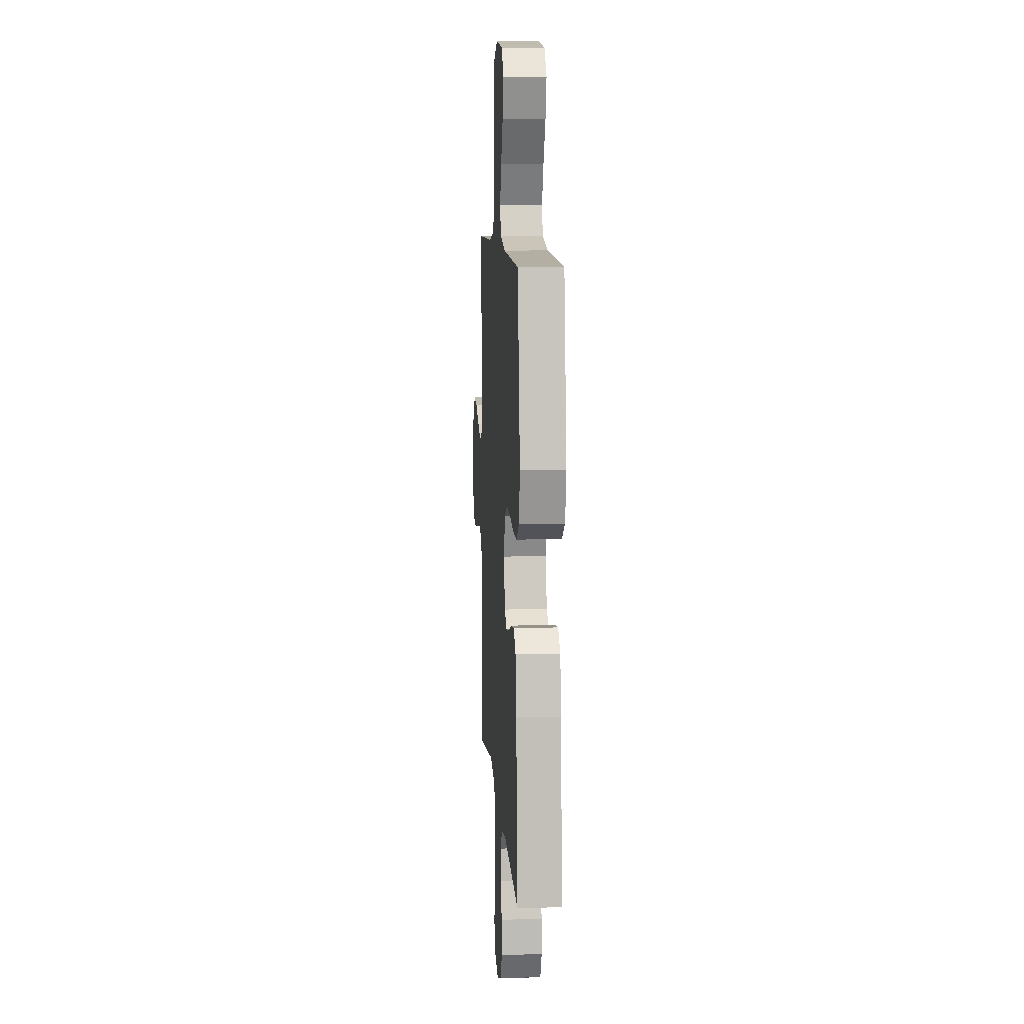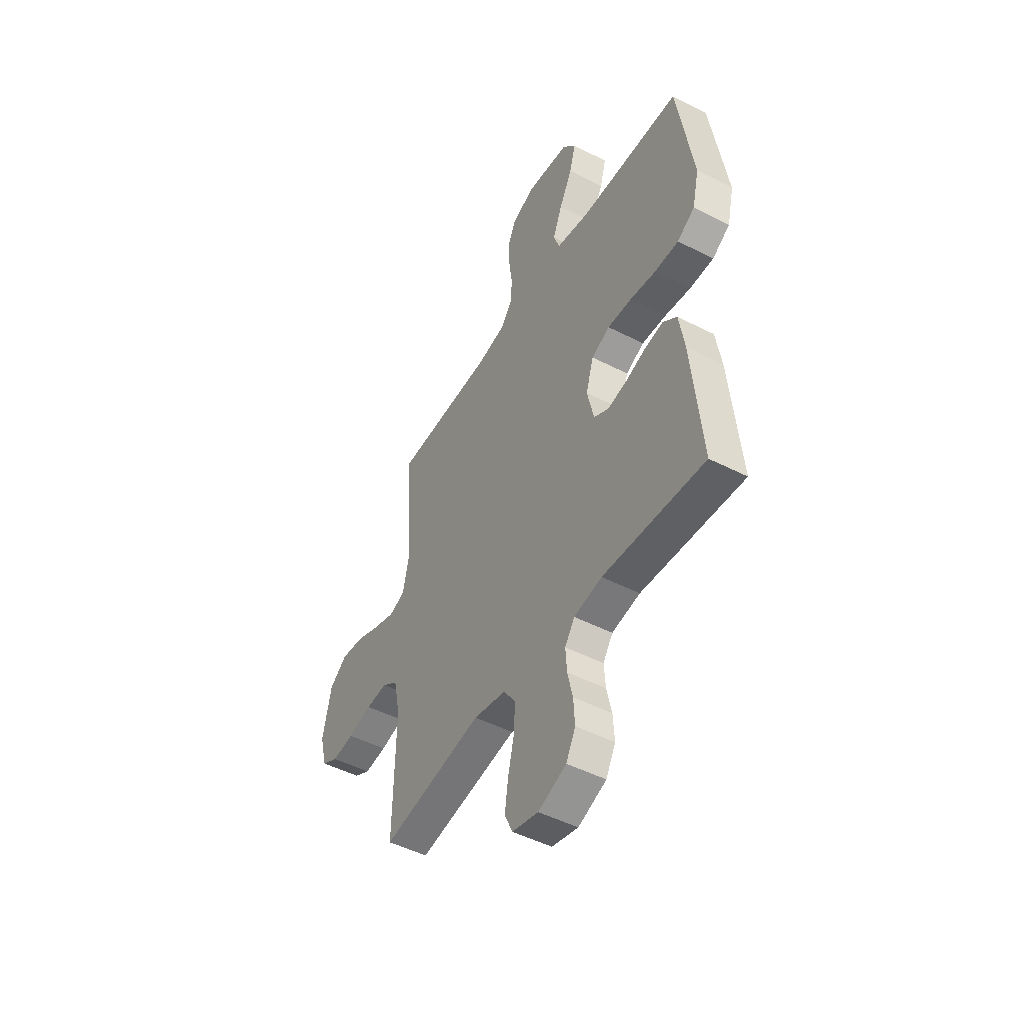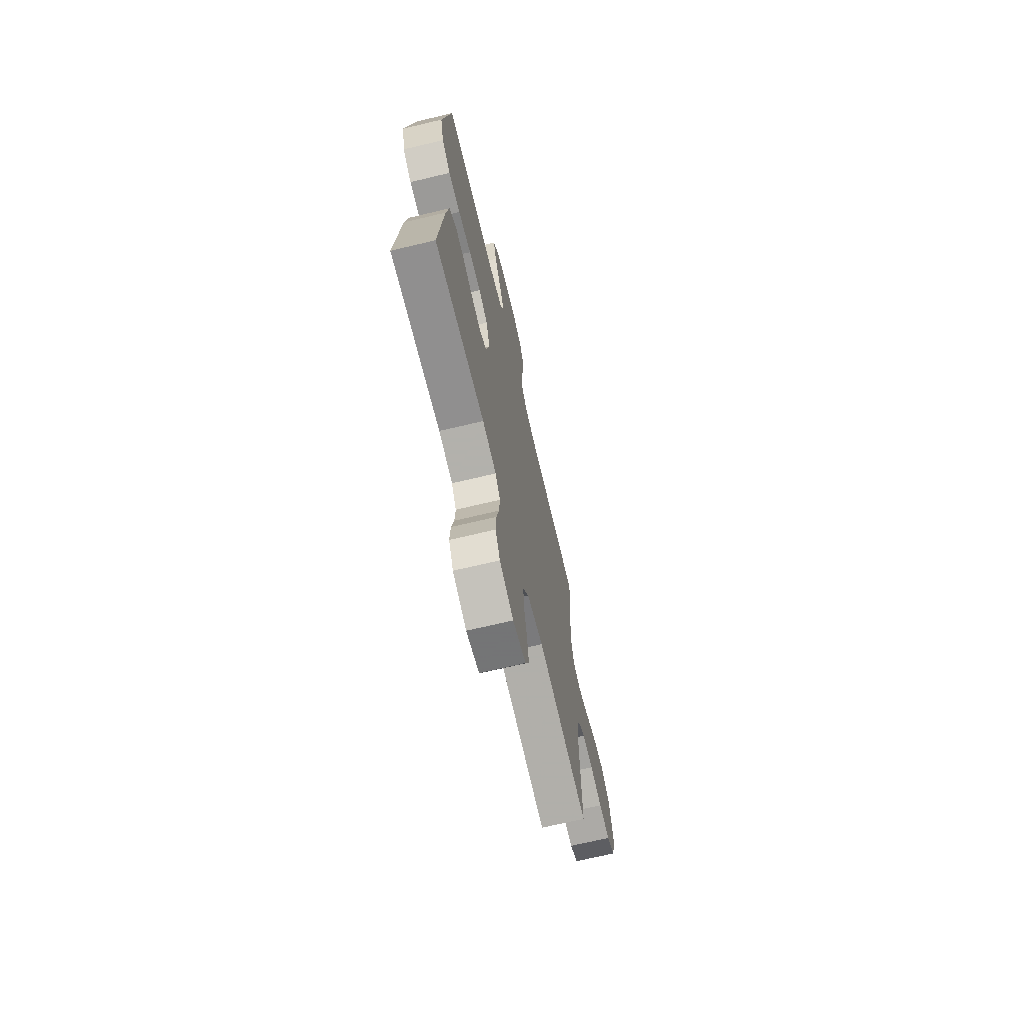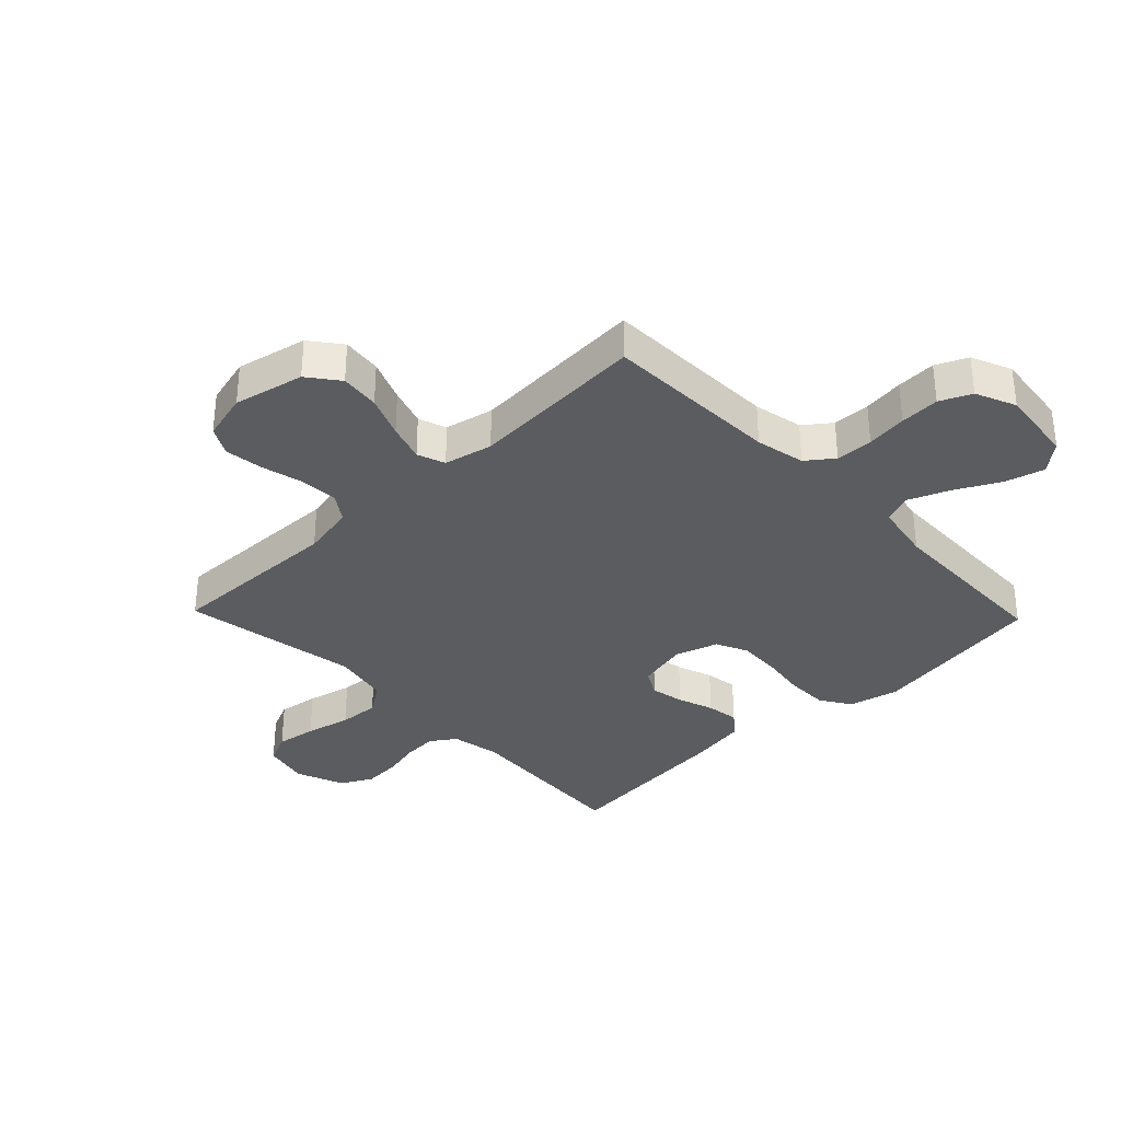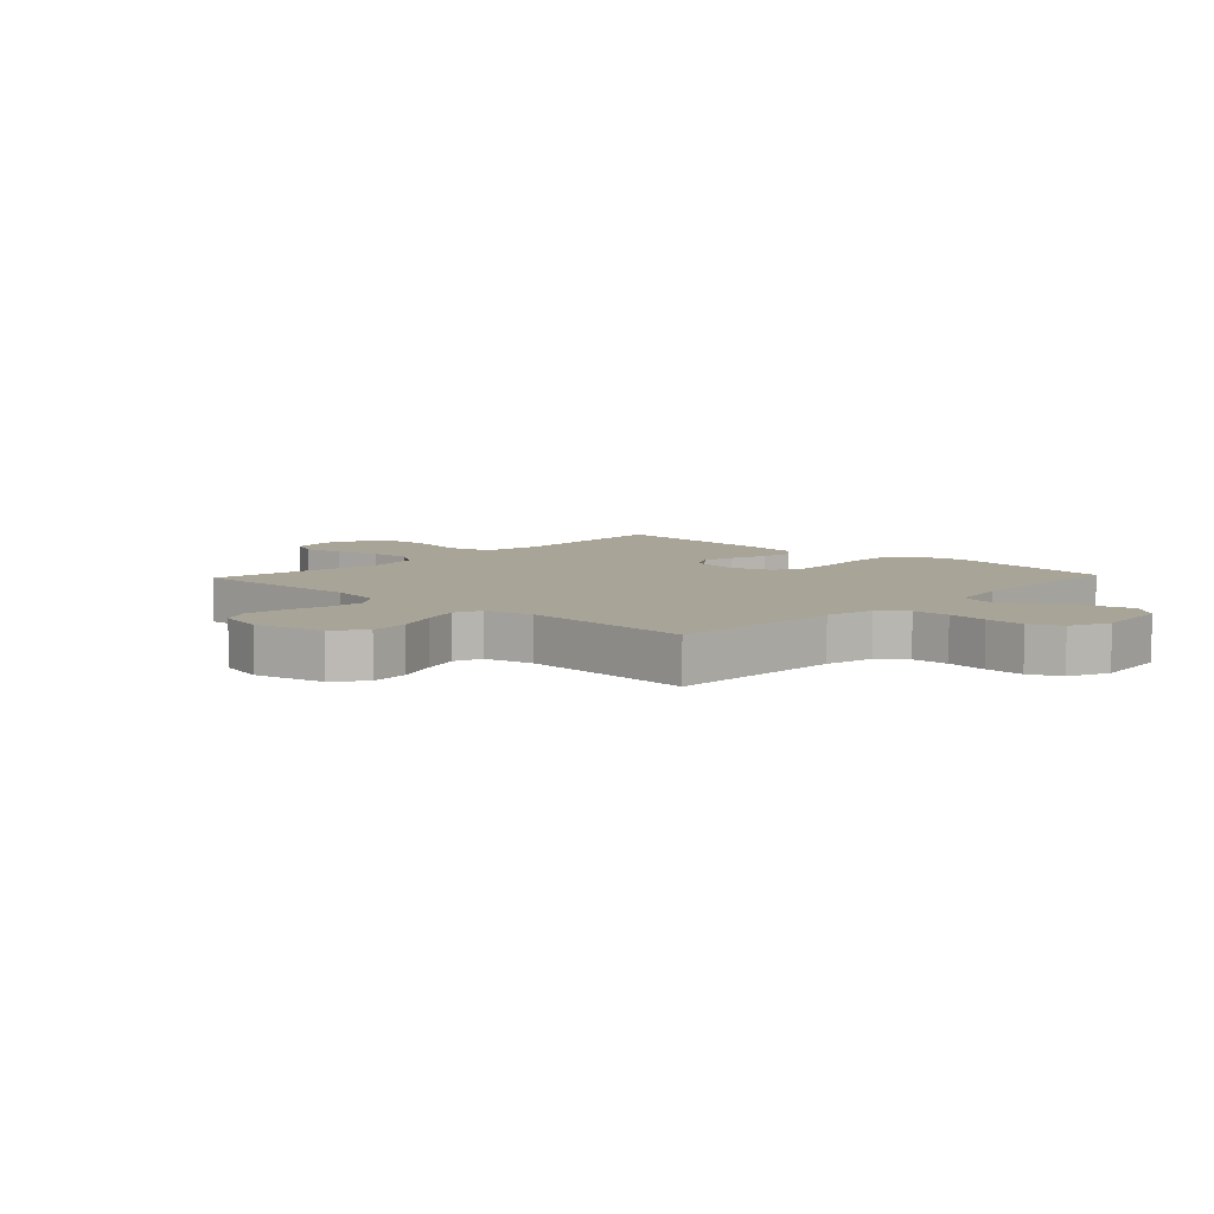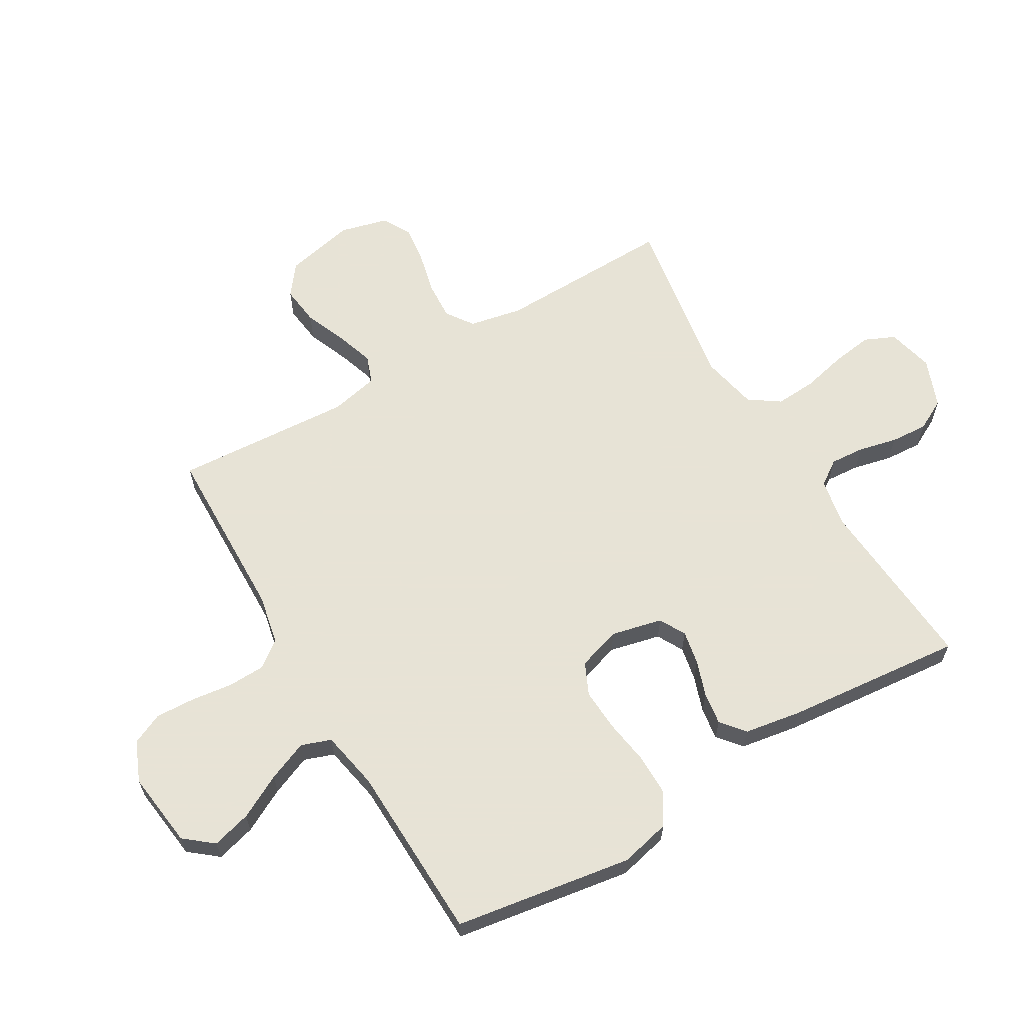
<metadata>
{"format":"obj","ext":"obj","renderer":"f3d","projection":"perspective","resolution":1024,"background":"white","views":[{"elev":9.5,"azim":86.1,"up":"+Z"},{"elev":-48.2,"azim":60.1,"up":"+Z"},{"elev":-69.4,"azim":103.4,"up":"+Z"},{"elev":-34.0,"azim":-46.1,"up":"+Y"},{"elev":7.0,"azim":-46.7,"up":"+Y"},{"elev":62.6,"azim":59.5,"up":"+Y"}]}
</metadata>
<code>
v -0.5 0.07 0.5
v -0.2 0.07 0.507
v -0.116 0.07 0.524
v -0.082 0.07 0.569
v -0.08 0.07 0.632
v -0.089 0.07 0.701
v -0.092 0.07 0.768
v -0.068 0.07 0.821
v 0 0.07 0.85
v 0.129 0.07 0.834
v 0.168 0.07 0.786
v 0.15 0.07 0.72
v 0.111 0.07 0.646
v 0.083 0.07 0.578
v 0.101 0.07 0.528
v 0.2 0.07 0.509
v 0.5 0.07 0.5
v 0.547 0.07 0.2
v 0.527 0.07 0.115
v 0.475 0.07 0.082
v 0.404 0.07 0.082
v 0.327 0.07 0.094
v 0.255 0.07 0.098
v 0.201 0.07 0.073
v 0.178 0.07 0
v 0.198 0.07 -0.086
v 0.242 0.07 -0.11
v 0.299 0.07 -0.099
v 0.36 0.07 -0.078
v 0.415 0.07 -0.07
v 0.455 0.07 -0.103
v 0.471 0.07 -0.2
v 0.5 0.07 -0.5
v 0.2 0.07 -0.478
v 0.117 0.07 -0.493
v 0.088 0.07 -0.535
v 0.092 0.07 -0.593
v 0.107 0.07 -0.658
v 0.111 0.07 -0.721
v 0.083 0.07 -0.774
v 0 0.07 -0.806
v -0.078 0.07 -0.787
v -0.101 0.07 -0.736
v -0.091 0.07 -0.667
v -0.073 0.07 -0.591
v -0.069 0.07 -0.522
v -0.104 0.07 -0.471
v -0.2 0.07 -0.451
v -0.5 0.07 -0.5
v -0.493 0.07 -0.2
v -0.511 0.07 -0.11
v -0.557 0.07 -0.078
v -0.621 0.07 -0.082
v -0.692 0.07 -0.099
v -0.757 0.07 -0.107
v -0.805 0.07 -0.081
v -0.826 0.07 0
v -0.8 0.07 0.119
v -0.748 0.07 0.159
v -0.681 0.07 0.151
v -0.61 0.07 0.122
v -0.546 0.07 0.101
v -0.499 0.07 0.118
v -0.481 0.07 0.2
v -0.5 0 0.5
v -0.2 0 0.507
v -0.116 0 0.524
v -0.082 0 0.569
v -0.08 0 0.632
v -0.089 0 0.701
v -0.092 0 0.768
v -0.068 0 0.821
v 0 0 0.85
v 0.129 0 0.834
v 0.168 0 0.786
v 0.15 0 0.72
v 0.111 0 0.646
v 0.083 0 0.578
v 0.101 0 0.528
v 0.2 0 0.509
v 0.5 0 0.5
v 0.547 0 0.2
v 0.527 0 0.115
v 0.475 0 0.082
v 0.404 0 0.082
v 0.327 0 0.094
v 0.255 0 0.098
v 0.201 0 0.073
v 0.178 0 0
v 0.198 0 -0.086
v 0.242 0 -0.11
v 0.299 0 -0.099
v 0.36 0 -0.078
v 0.415 0 -0.07
v 0.455 0 -0.103
v 0.471 0 -0.2
v 0.5 0 -0.5
v 0.2 0 -0.478
v 0.117 0 -0.493
v 0.088 0 -0.535
v 0.092 0 -0.593
v 0.107 0 -0.658
v 0.111 0 -0.721
v 0.083 0 -0.774
v 0 0 -0.806
v -0.078 0 -0.787
v -0.101 0 -0.736
v -0.091 0 -0.667
v -0.073 0 -0.591
v -0.069 0 -0.522
v -0.104 0 -0.471
v -0.2 0 -0.451
v -0.5 0 -0.5
v -0.493 0 -0.2
v -0.511 0 -0.11
v -0.557 0 -0.078
v -0.621 0 -0.082
v -0.692 0 -0.099
v -0.757 0 -0.107
v -0.805 0 -0.081
v -0.826 0 0
v -0.8 0 0.119
v -0.748 0 0.159
v -0.681 0 0.151
v -0.61 0 0.122
v -0.546 0 0.101
v -0.499 0 0.118
v -0.481 0 0.2
f 58 59 60 61
f 58 61 62
f 57 58 62
f 56 57 62
f 53 54 55 56
f 52 53 56 62
f 51 52 62 63
f 48 49 50
f 47 48 50 51
f 42 43 44 45
f 42 45 46
f 41 42 46
f 40 41 46
f 37 38 39 40
f 36 37 40 46
f 35 36 46 47
f 31 32 33 34
f 28 29 30 31
f 27 28 31 34
f 26 27 34 35
f 19 20 21 22
f 19 22 23
f 16 17 18 19
f 15 16 19 23
f 14 15 23 24
f 10 11 12 13
f 10 13 14
f 9 10 14
f 5 6 7 8
f 4 5 8 9
f 64 1 2
f 64 2 3
f 63 64 3
f 51 63 3
f 47 51 3 4
f 25 26 35 47
f 14 24 25 47
f 4 9 14 47
f 125 124 123 122
f 126 125 122
f 126 122 121
f 126 121 120
f 120 119 118 117
f 126 120 117 116
f 127 126 116 115
f 114 113 112
f 115 114 112 111
f 109 108 107 106
f 110 109 106
f 110 106 105
f 110 105 104
f 104 103 102 101
f 110 104 101 100
f 111 110 100 99
f 98 97 96 95
f 95 94 93 92
f 98 95 92 91
f 99 98 91 90
f 86 85 84 83
f 87 86 83
f 83 82 81 80
f 87 83 80 79
f 88 87 79 78
f 77 76 75 74
f 78 77 74
f 78 74 73
f 72 71 70 69
f 73 72 69 68
f 66 65 128
f 67 66 128
f 67 128 127
f 67 127 115
f 68 67 115 111
f 111 99 90 89
f 111 89 88 78
f 111 78 73 68
f 1 65 66 2
f 2 66 67 3
f 3 67 68 4
f 4 68 69 5
f 5 69 70 6
f 6 70 71 7
f 7 71 72 8
f 8 72 73 9
f 9 73 74 10
f 10 74 75 11
f 11 75 76 12
f 12 76 77 13
f 13 77 78 14
f 14 78 79 15
f 15 79 80 16
f 16 80 81 17
f 17 81 82 18
f 18 82 83 19
f 19 83 84 20
f 20 84 85 21
f 21 85 86 22
f 22 86 87 23
f 23 87 88 24
f 24 88 89 25
f 25 89 90 26
f 26 90 91 27
f 27 91 92 28
f 28 92 93 29
f 29 93 94 30
f 30 94 95 31
f 31 95 96 32
f 32 96 97 33
f 33 97 98 34
f 34 98 99 35
f 35 99 100 36
f 36 100 101 37
f 37 101 102 38
f 38 102 103 39
f 39 103 104 40
f 40 104 105 41
f 41 105 106 42
f 42 106 107 43
f 43 107 108 44
f 44 108 109 45
f 45 109 110 46
f 46 110 111 47
f 47 111 112 48
f 48 112 113 49
f 49 113 114 50
f 50 114 115 51
f 51 115 116 52
f 52 116 117 53
f 53 117 118 54
f 54 118 119 55
f 55 119 120 56
f 56 120 121 57
f 57 121 122 58
f 58 122 123 59
f 59 123 124 60
f 60 124 125 61
f 61 125 126 62
f 62 126 127 63
f 63 127 128 64
f 64 128 65 1

</code>
